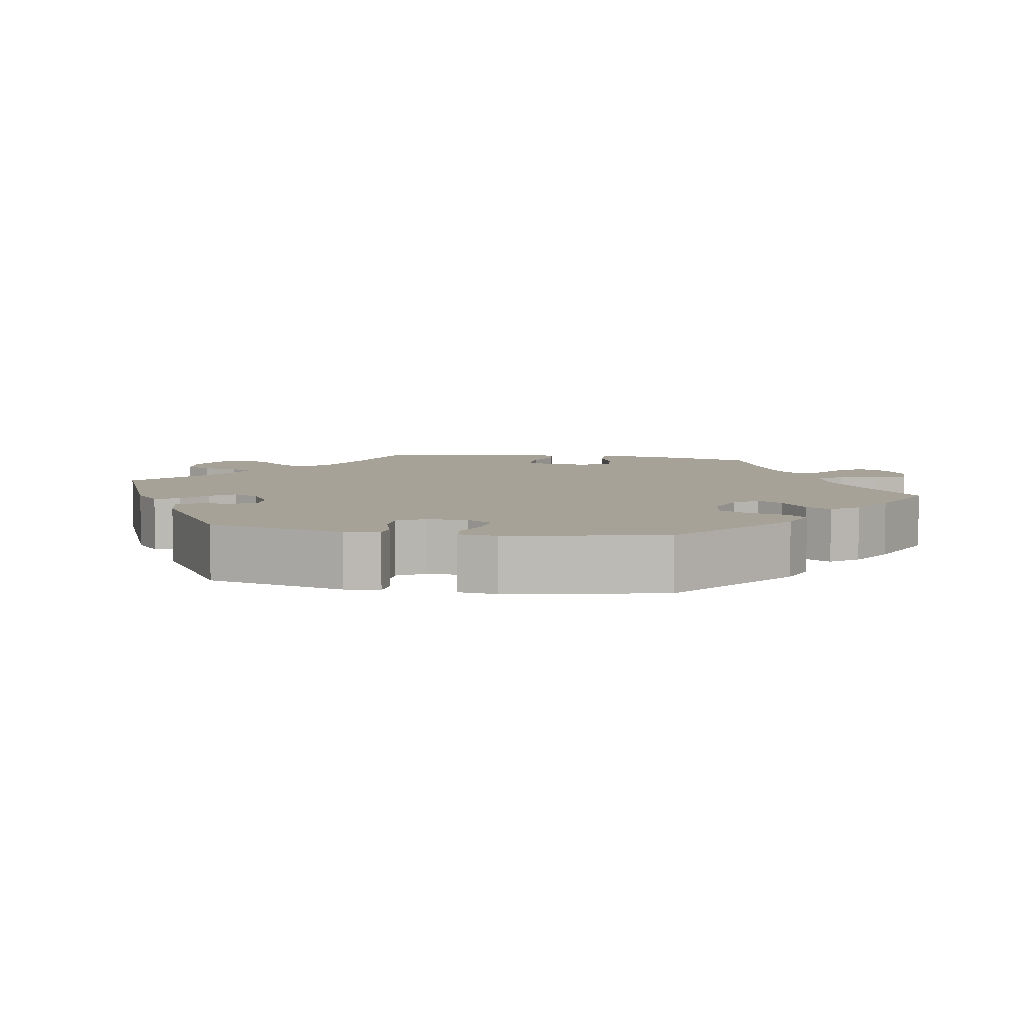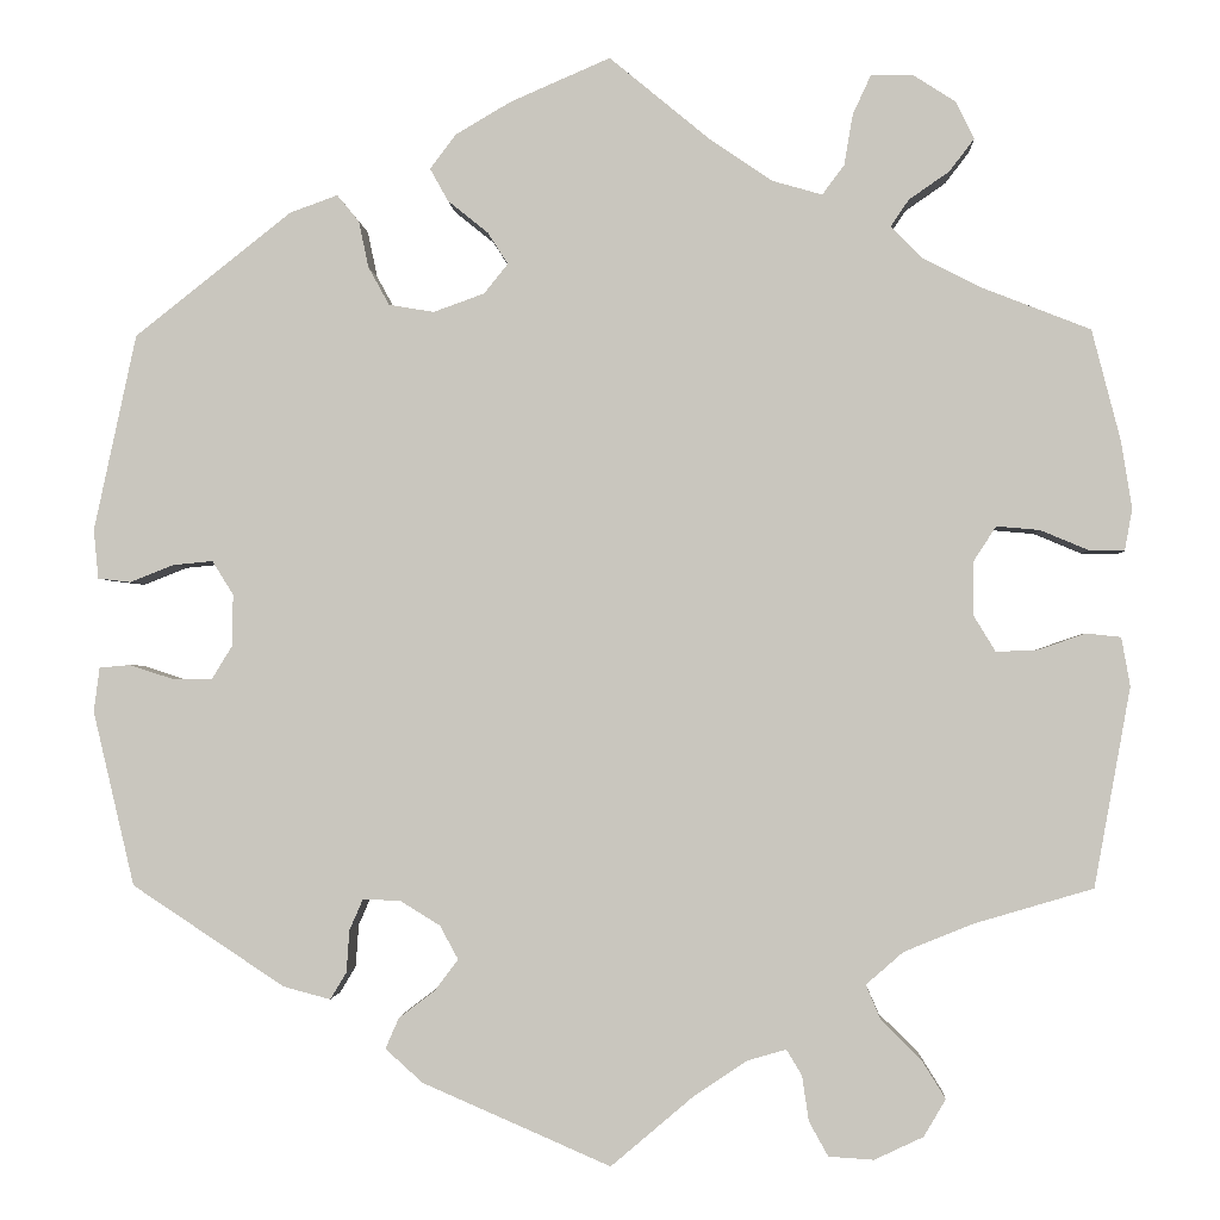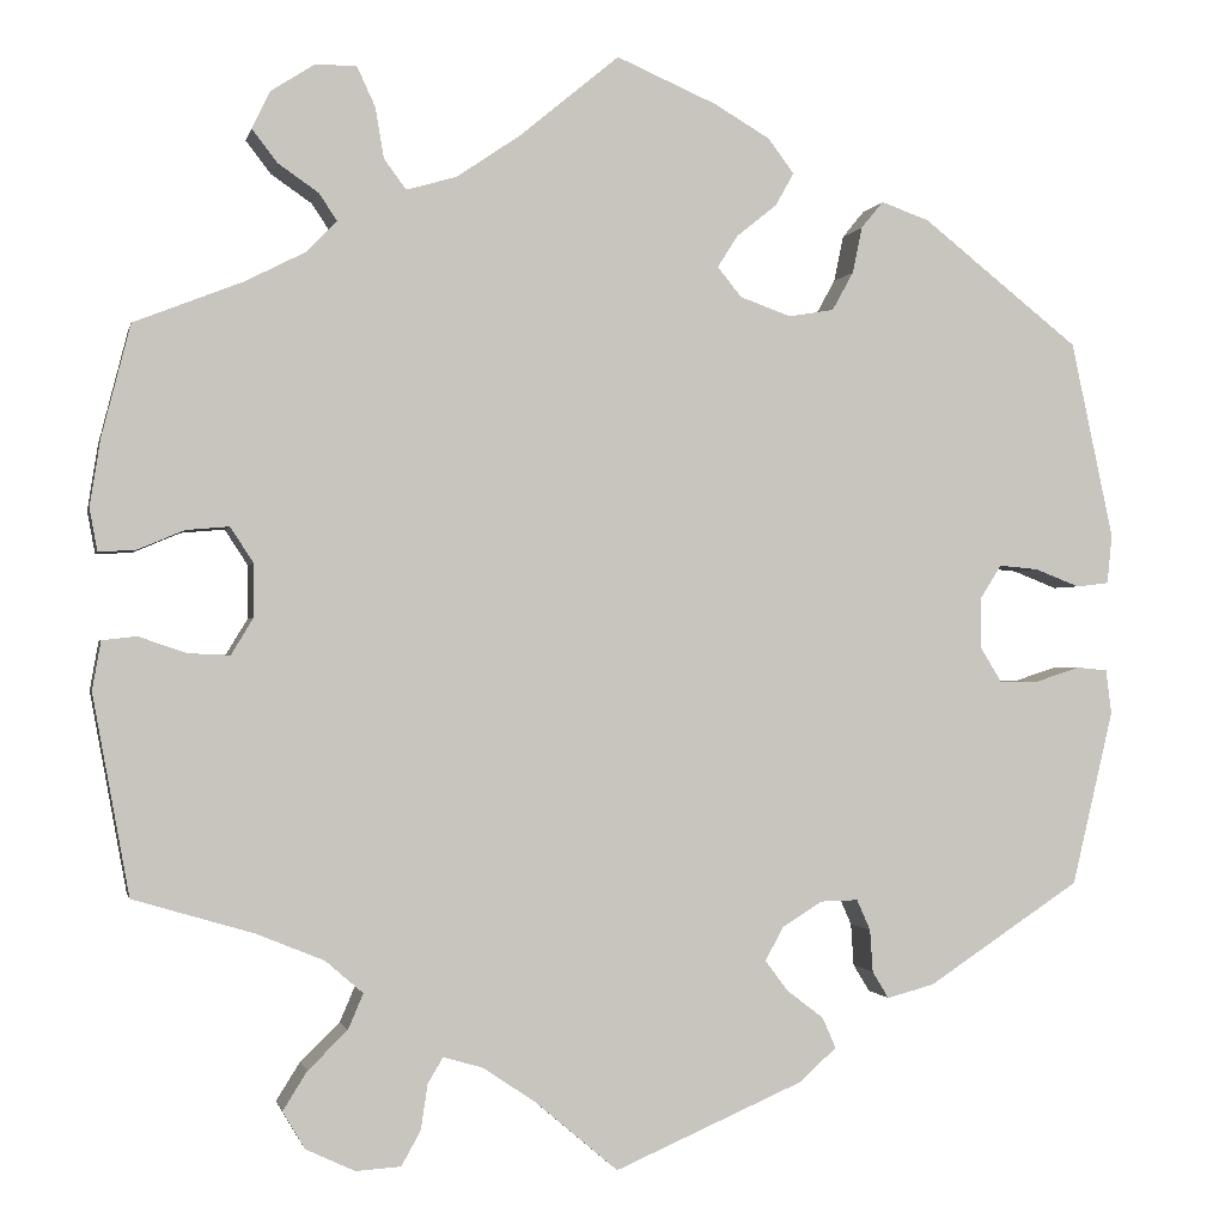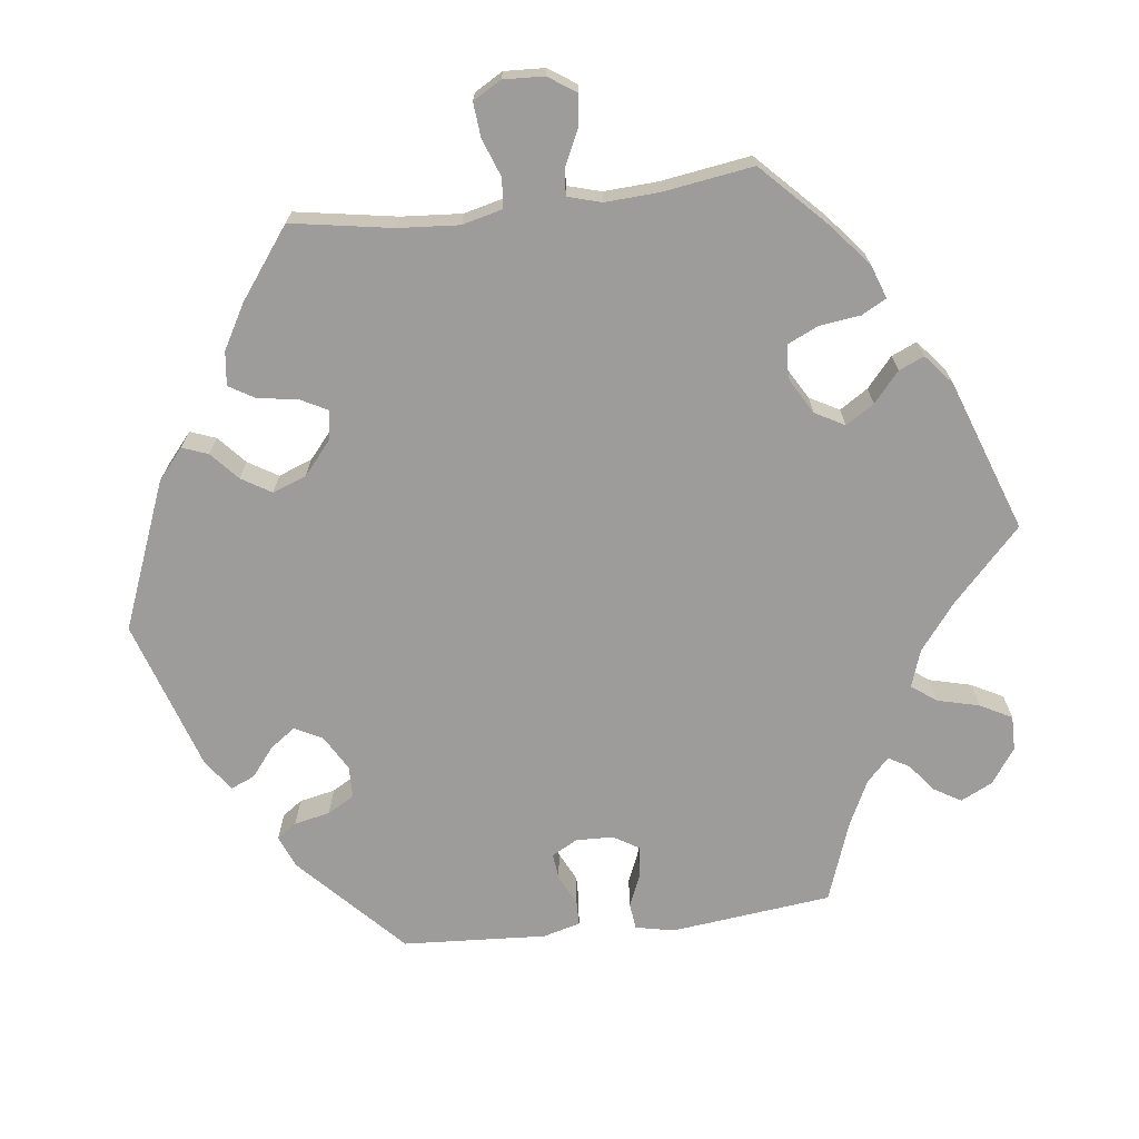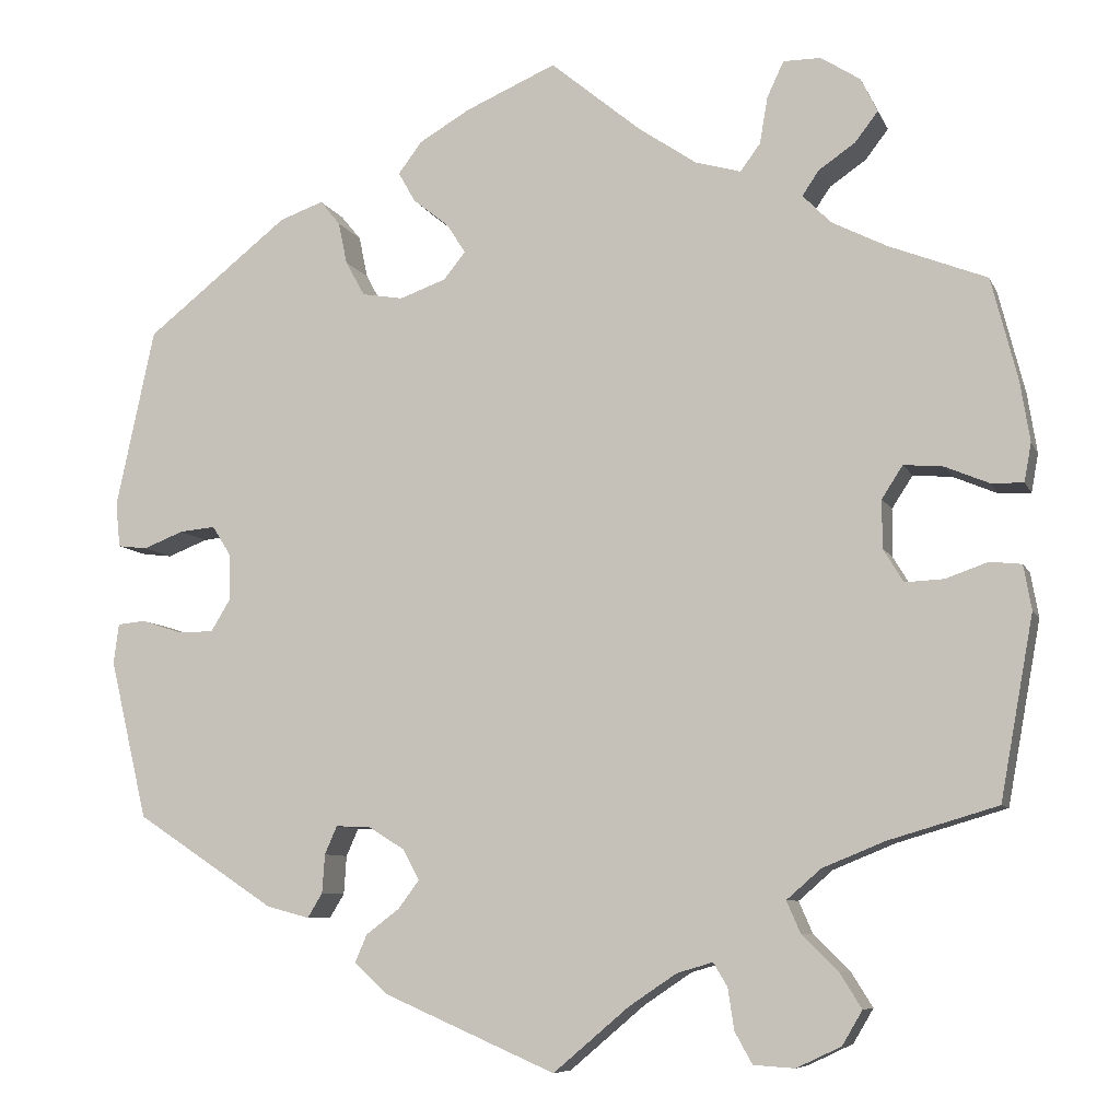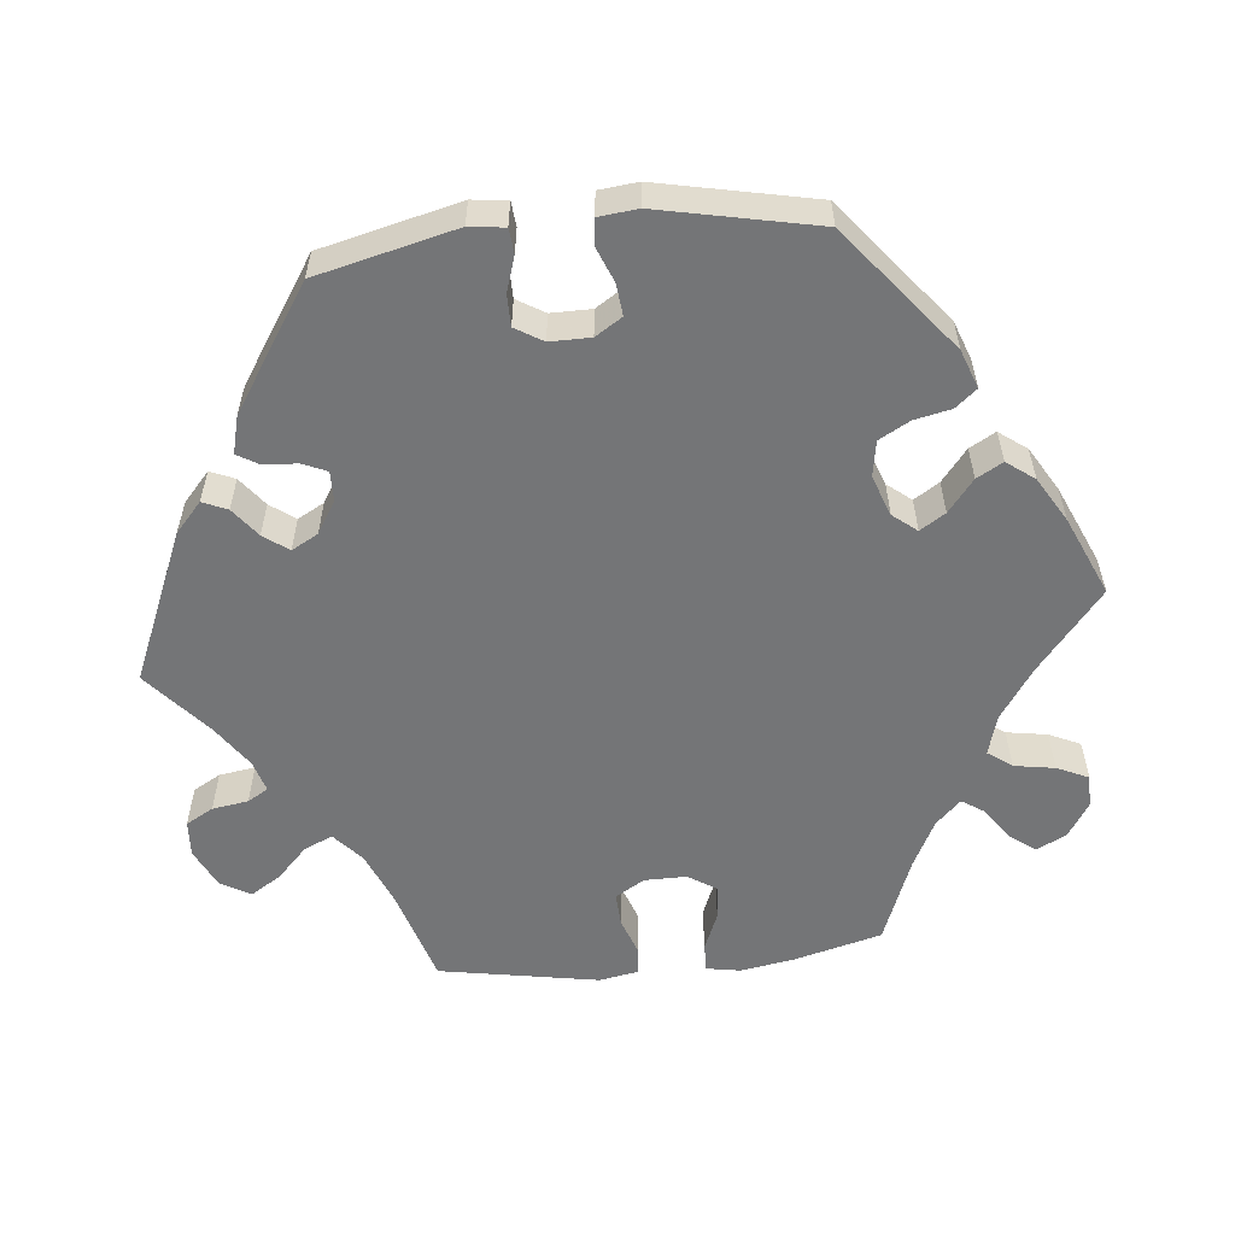
<metadata>
{"format":"obj","ext":"obj","renderer":"f3d","projection":"perspective","resolution":1024,"background":"white","views":[{"elev":6.6,"azim":-79.5,"up":"+Y"},{"elev":-1.8,"azim":3.0,"up":"+Z"},{"elev":-0.9,"azim":168.0,"up":"+Z"},{"elev":-70.0,"azim":37.0,"up":"+Y"},{"elev":-8.0,"azim":16.2,"up":"+Z"},{"elev":-56.5,"azim":-83.9,"up":"+Y"}]}
</metadata>
<code>
v -0.543 0.07 -0.107
v -0.537 0.07 -0.061
v -0.505 0.07 -0.058
v -0.459 0.07 -0.073
v -0.418 0.07 -0.073
v -0.396 0.07 -0.037
v -0.396 0.07 0.016
v -0.418 0.07 0.051
v -0.459 0.07 0.047
v -0.505 0.07 0.029
v -0.539 0.07 0.033
v -0.544 0.07 0.084
v -0.5 0.07 0.289
v -0.337 0.07 0.418
v -0.287 0.07 0.436
v -0.264 0.07 0.408
v -0.254 0.07 0.36
v -0.232 0.07 0.32
v -0.185 0.07 0.312
v -0.132 0.07 0.331
v -0.107 0.07 0.362
v -0.128 0.07 0.395
v -0.17 0.07 0.429
v -0.189 0.07 0.463
v -0.162 0.07 0.499
v -0.104 0.07 0.533
v 0 0.07 0.578
v 0.104 0.07 0.492
v 0.17 0.07 0.447
v 0.222 0.07 0.432
v 0.245 0.07 0.463
v 0.254 0.07 0.516
v 0.273 0.07 0.557
v 0.316 0.07 0.557
v 0.361 0.07 0.528
v 0.38 0.07 0.489
v 0.354 0.07 0.455
v 0.312 0.07 0.426
v 0.293 0.07 0.398
v 0.325 0.07 0.365
v 0.388 0.07 0.333
v 0.5 0.07 0.289
v 0.53 0.07 0.172
v 0.541 0.07 0.103
v 0.533 0.07 0.059
v 0.496 0.07 0.06
v 0.446 0.07 0.081
v 0.401 0.07 0.085
v 0.377 0.07 0.048
v 0.377 0.07 -0.007
v 0.4 0.07 -0.045
v 0.444 0.07 -0.043
v 0.493 0.07 -0.026
v 0.529 0.07 -0.03
v 0.538 0.07 -0.081
v 0.5 0.07 -0.289
v 0.375 0.07 -0.326
v 0.304 0.07 -0.355
v 0.265 0.07 -0.389
v 0.281 0.07 -0.426
v 0.322 0.07 -0.466
v 0.347 0.07 -0.506
v 0.324 0.07 -0.545
v 0.273 0.07 -0.569
v 0.226 0.07 -0.566
v 0.206 0.07 -0.53
v 0.199 0.07 -0.483
v 0.183 0.07 -0.456
v 0.142 0.07 -0.468
v 0.087 0.07 -0.505
v 0.001 0.07 -0.578
v -0.195 0.07 -0.493
v -0.234 0.07 -0.458
v -0.22 0.07 -0.426
v -0.182 0.07 -0.397
v -0.158 0.07 -0.365
v -0.177 0.07 -0.33
v -0.219 0.07 -0.304
v -0.258 0.07 -0.303
v -0.272 0.07 -0.335
v -0.275 0.07 -0.379
v -0.292 0.07 -0.407
v -0.341 0.07 -0.394
v -0.5 0.07 -0.289
v -0.543 0 -0.107
v -0.537 0 -0.061
v -0.505 0 -0.058
v -0.459 0 -0.073
v -0.418 0 -0.073
v -0.396 0 -0.037
v -0.396 0 0.016
v -0.418 0 0.051
v -0.459 0 0.047
v -0.505 0 0.029
v -0.539 0 0.033
v -0.544 0 0.084
v -0.5 0 0.289
v -0.337 0 0.418
v -0.287 0 0.436
v -0.264 0 0.408
v -0.254 0 0.36
v -0.232 0 0.32
v -0.185 0 0.312
v -0.132 0 0.331
v -0.107 0 0.362
v -0.128 0 0.395
v -0.17 0 0.429
v -0.189 0 0.463
v -0.162 0 0.499
v -0.104 0 0.533
v 0 0 0.578
v 0.104 0 0.492
v 0.17 0 0.447
v 0.222 0 0.432
v 0.245 0 0.463
v 0.254 0 0.516
v 0.273 0 0.557
v 0.316 0 0.557
v 0.361 0 0.528
v 0.38 0 0.489
v 0.354 0 0.455
v 0.312 0 0.426
v 0.293 0 0.398
v 0.325 0 0.365
v 0.388 0 0.333
v 0.5 0 0.289
v 0.53 0 0.172
v 0.541 0 0.103
v 0.533 0 0.059
v 0.496 0 0.06
v 0.446 0 0.081
v 0.401 0 0.085
v 0.377 0 0.048
v 0.377 0 -0.007
v 0.4 0 -0.045
v 0.444 0 -0.043
v 0.493 0 -0.026
v 0.529 0 -0.03
v 0.538 0 -0.081
v 0.5 0 -0.289
v 0.375 0 -0.326
v 0.304 0 -0.355
v 0.265 0 -0.389
v 0.281 0 -0.426
v 0.322 0 -0.466
v 0.347 0 -0.506
v 0.324 0 -0.545
v 0.273 0 -0.569
v 0.226 0 -0.566
v 0.206 0 -0.53
v 0.199 0 -0.483
v 0.183 0 -0.456
v 0.142 0 -0.468
v 0.087 0 -0.505
v 0.001 0 -0.578
v -0.195 0 -0.493
v -0.234 0 -0.458
v -0.22 0 -0.426
v -0.182 0 -0.397
v -0.158 0 -0.365
v -0.177 0 -0.33
v -0.219 0 -0.304
v -0.258 0 -0.303
v -0.272 0 -0.335
v -0.275 0 -0.379
v -0.292 0 -0.407
v -0.341 0 -0.394
v -0.5 0 -0.289
f 80 81 82 83
f 79 80 83 84
f 78 79 84 1
f 72 73 74 75
f 70 71 72 75
f 69 70 75 76
f 68 69 76 77
f 64 65 66 67
f 64 67 68
f 63 64 68
f 60 61 62 63
f 59 60 63 68
f 58 59 68 77
f 54 55 56 57
f 52 53 54 57
f 51 52 57 58
f 50 51 58 77
f 44 45 46 47
f 44 47 48
f 41 42 43 44
f 40 41 44 48
f 39 40 48 49
f 35 36 37 38
f 35 38 39
f 34 35 39
f 31 32 33 34
f 30 31 34 39
f 29 30 39 49
f 25 26 27 28
f 22 23 24 25
f 21 22 25 28
f 20 21 28 29
f 14 15 16 17
f 14 17 18
f 13 14 18
f 12 13 18 19
f 9 10 11 12
f 8 9 12 19
f 1 2 3 4
f 78 1 4 5
f 77 78 5 6
f 50 77 6 7
f 20 29 49 50
f 19 20 50
f 7 8 19 50
f 167 166 165 164
f 168 167 164 163
f 85 168 163 162
f 159 158 157 156
f 159 156 155 154
f 160 159 154 153
f 161 160 153 152
f 151 150 149 148
f 152 151 148
f 152 148 147
f 147 146 145 144
f 152 147 144 143
f 161 152 143 142
f 141 140 139 138
f 141 138 137 136
f 142 141 136 135
f 161 142 135 134
f 131 130 129 128
f 132 131 128
f 128 127 126 125
f 132 128 125 124
f 133 132 124 123
f 122 121 120 119
f 123 122 119
f 123 119 118
f 118 117 116 115
f 123 118 115 114
f 133 123 114 113
f 112 111 110 109
f 109 108 107 106
f 112 109 106 105
f 113 112 105 104
f 101 100 99 98
f 102 101 98
f 102 98 97
f 103 102 97 96
f 96 95 94 93
f 103 96 93 92
f 88 87 86 85
f 89 88 85 162
f 90 89 162 161
f 91 90 161 134
f 134 133 113 104
f 134 104 103
f 134 103 92 91
f 1 85 86 2
f 2 86 87 3
f 3 87 88 4
f 4 88 89 5
f 5 89 90 6
f 6 90 91 7
f 7 91 92 8
f 8 92 93 9
f 9 93 94 10
f 10 94 95 11
f 11 95 96 12
f 12 96 97 13
f 13 97 98 14
f 14 98 99 15
f 15 99 100 16
f 16 100 101 17
f 17 101 102 18
f 18 102 103 19
f 19 103 104 20
f 20 104 105 21
f 21 105 106 22
f 22 106 107 23
f 23 107 108 24
f 24 108 109 25
f 25 109 110 26
f 26 110 111 27
f 27 111 112 28
f 28 112 113 29
f 29 113 114 30
f 30 114 115 31
f 31 115 116 32
f 32 116 117 33
f 33 117 118 34
f 34 118 119 35
f 35 119 120 36
f 36 120 121 37
f 37 121 122 38
f 38 122 123 39
f 39 123 124 40
f 40 124 125 41
f 41 125 126 42
f 42 126 127 43
f 43 127 128 44
f 44 128 129 45
f 45 129 130 46
f 46 130 131 47
f 47 131 132 48
f 48 132 133 49
f 49 133 134 50
f 50 134 135 51
f 51 135 136 52
f 52 136 137 53
f 53 137 138 54
f 54 138 139 55
f 55 139 140 56
f 56 140 141 57
f 57 141 142 58
f 58 142 143 59
f 59 143 144 60
f 60 144 145 61
f 61 145 146 62
f 62 146 147 63
f 63 147 148 64
f 64 148 149 65
f 65 149 150 66
f 66 150 151 67
f 67 151 152 68
f 68 152 153 69
f 69 153 154 70
f 70 154 155 71
f 71 155 156 72
f 72 156 157 73
f 73 157 158 74
f 74 158 159 75
f 75 159 160 76
f 76 160 161 77
f 77 161 162 78
f 78 162 163 79
f 79 163 164 80
f 80 164 165 81
f 81 165 166 82
f 82 166 167 83
f 83 167 168 84
f 84 168 85 1

</code>
